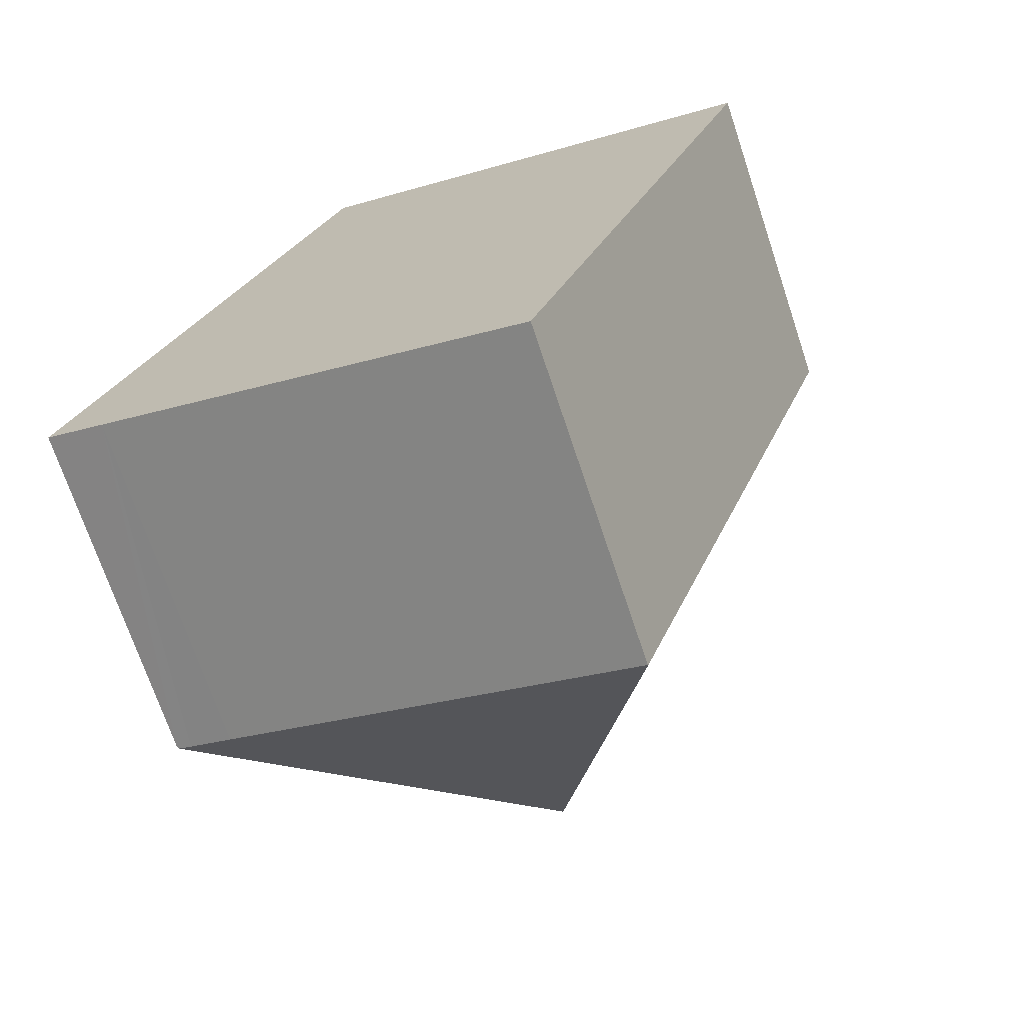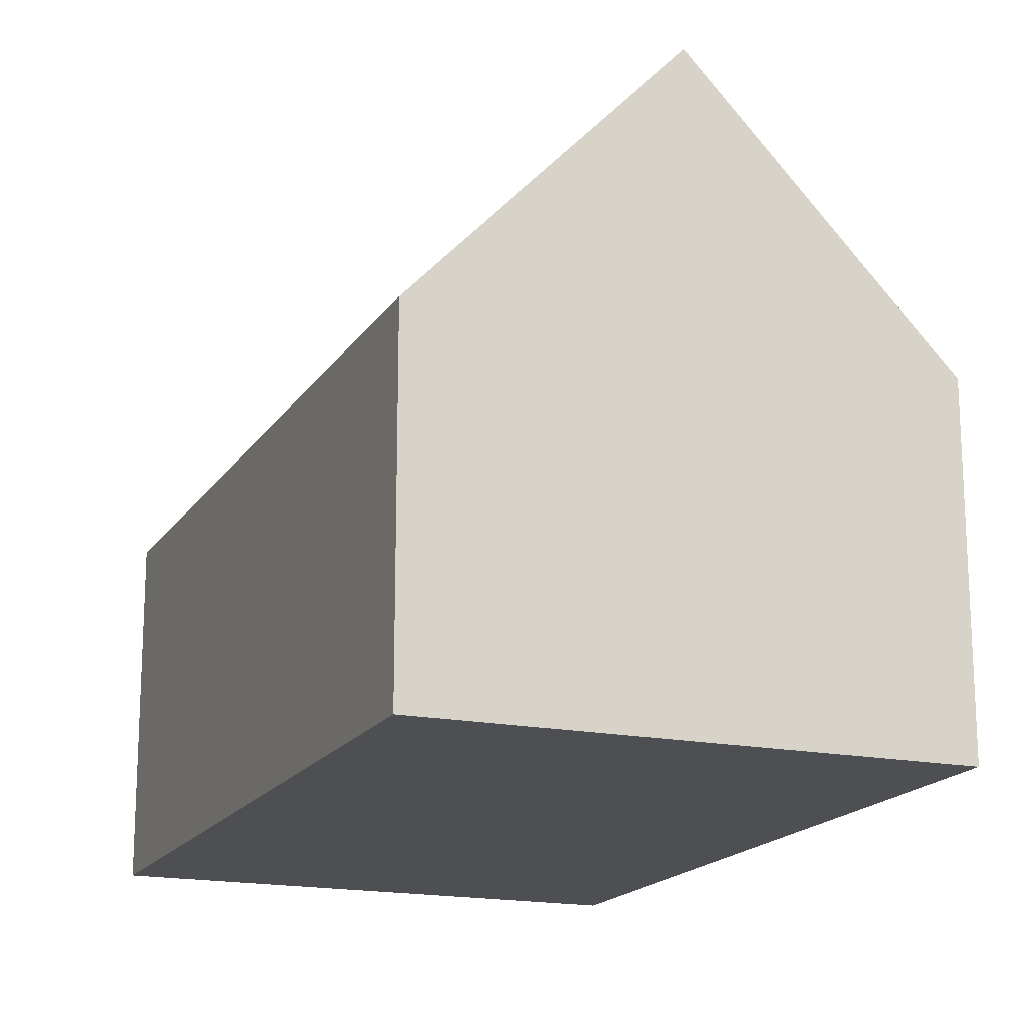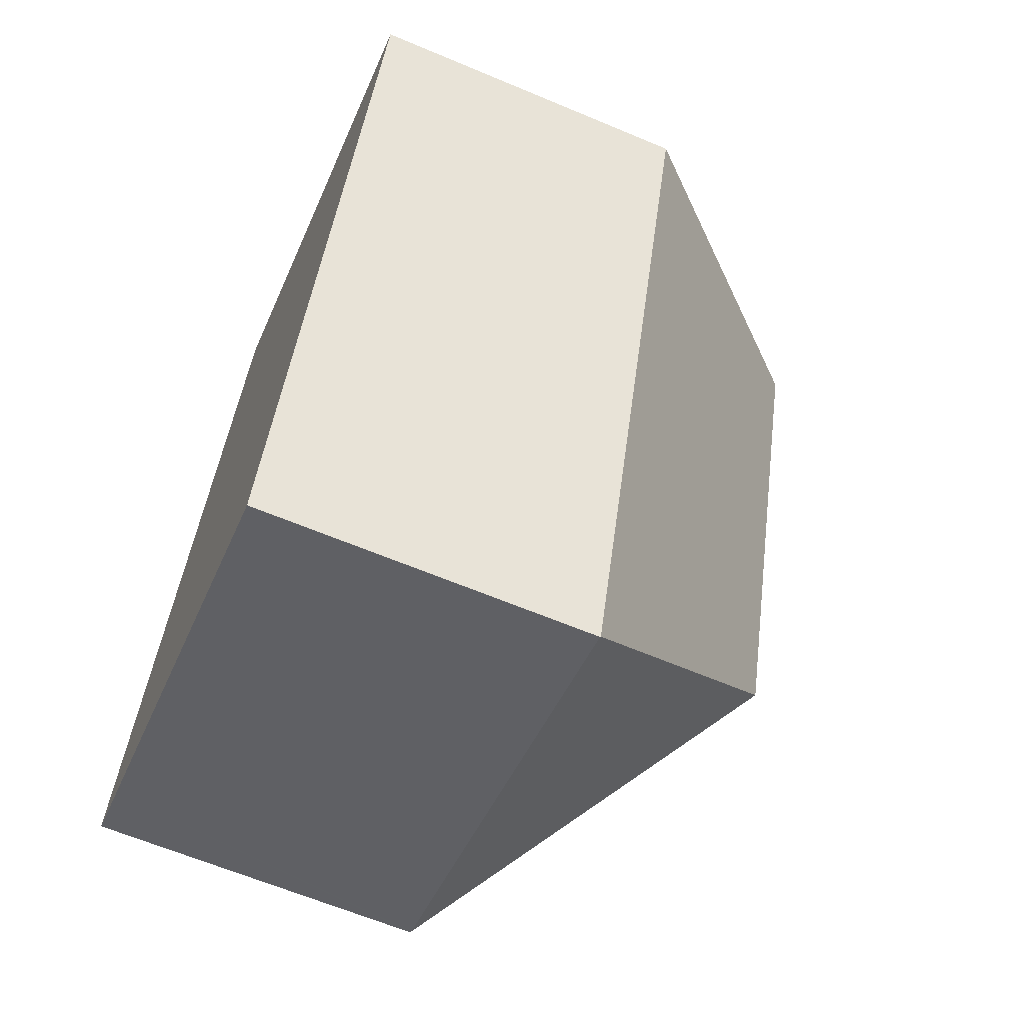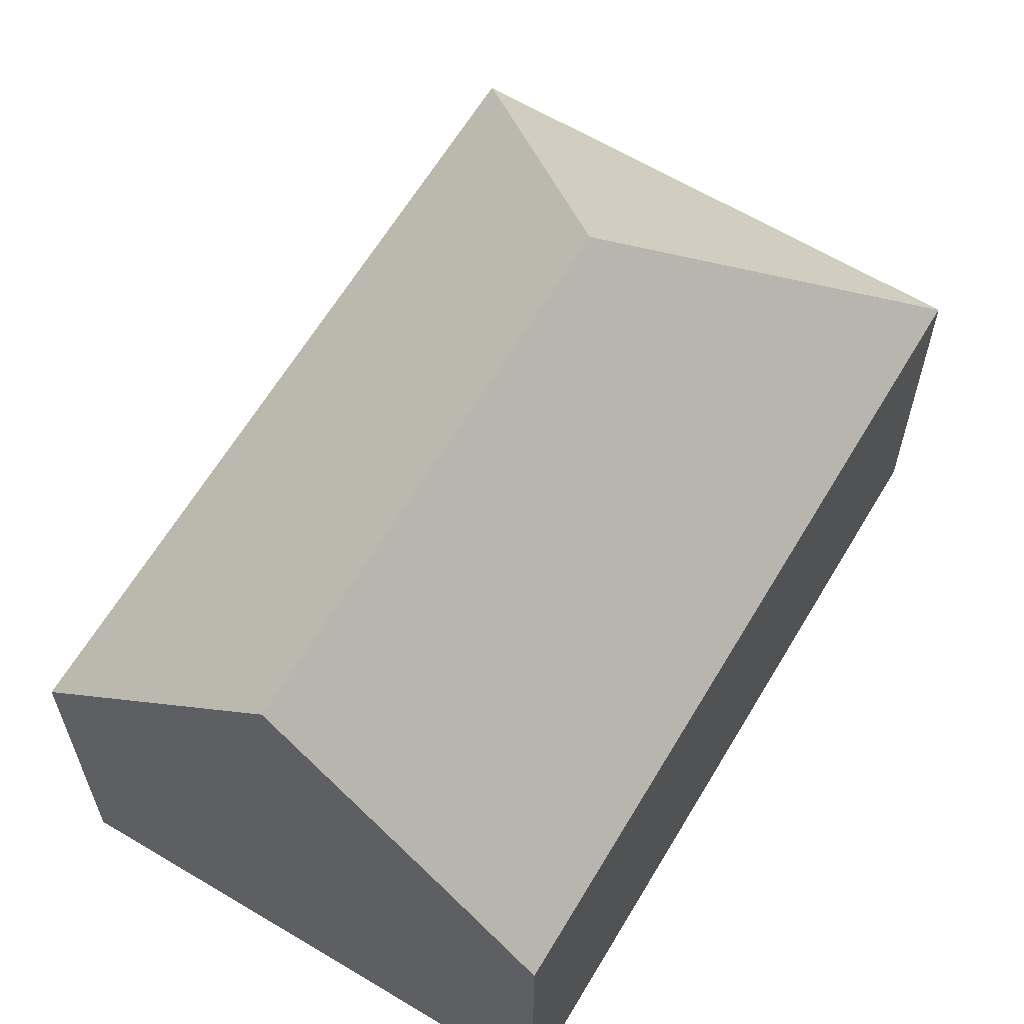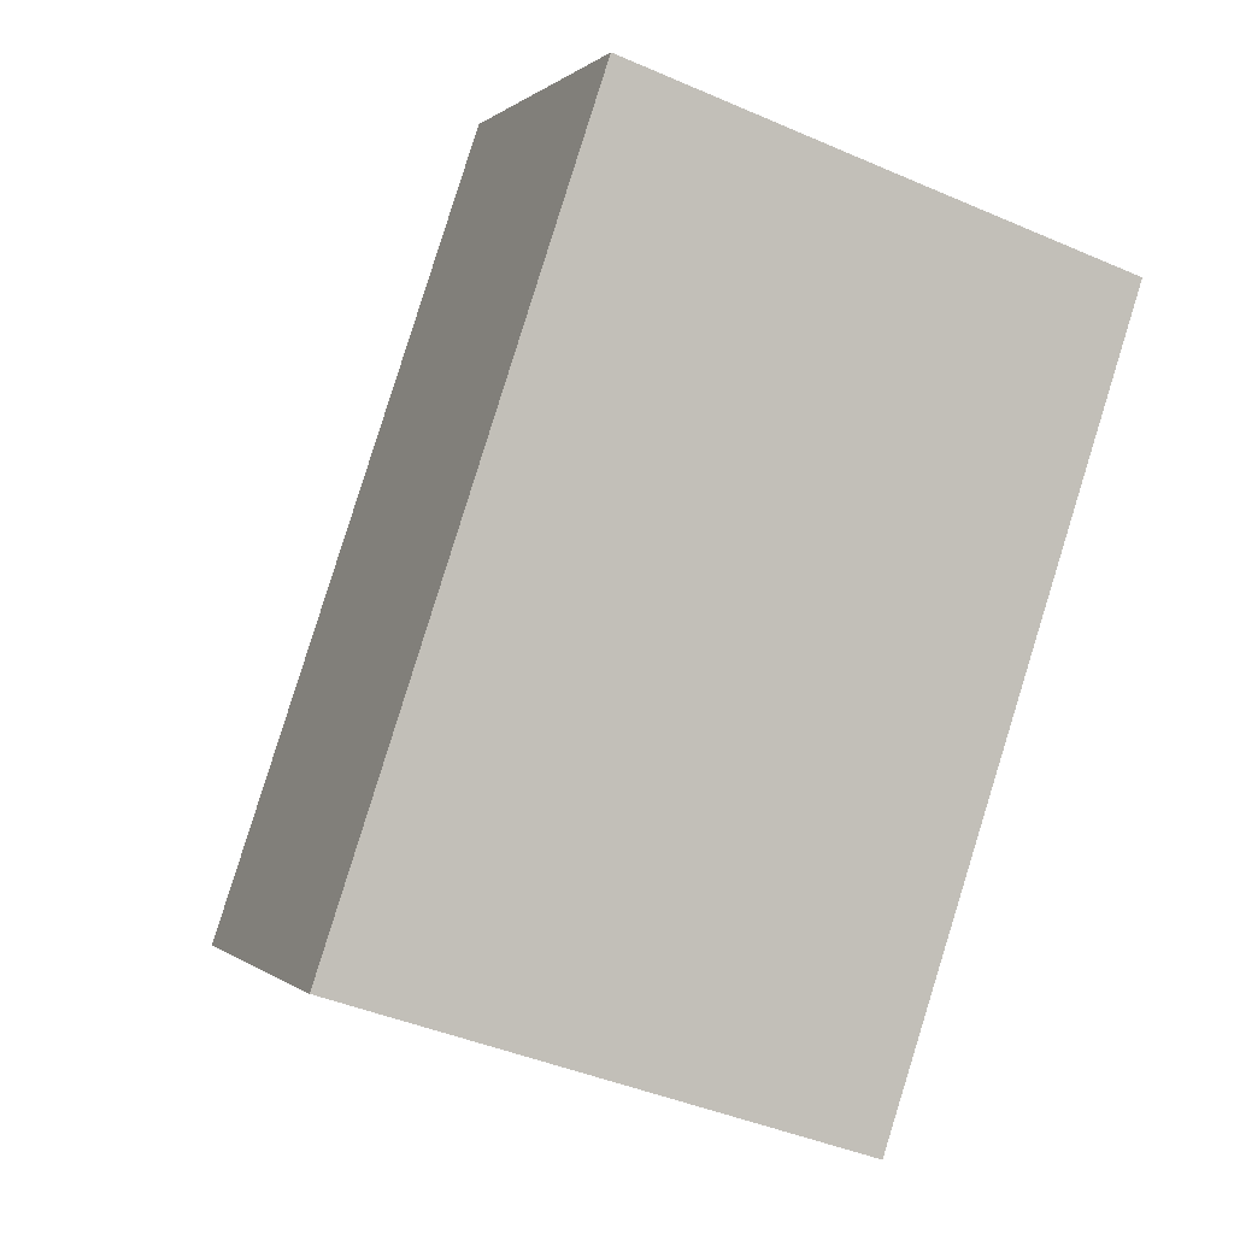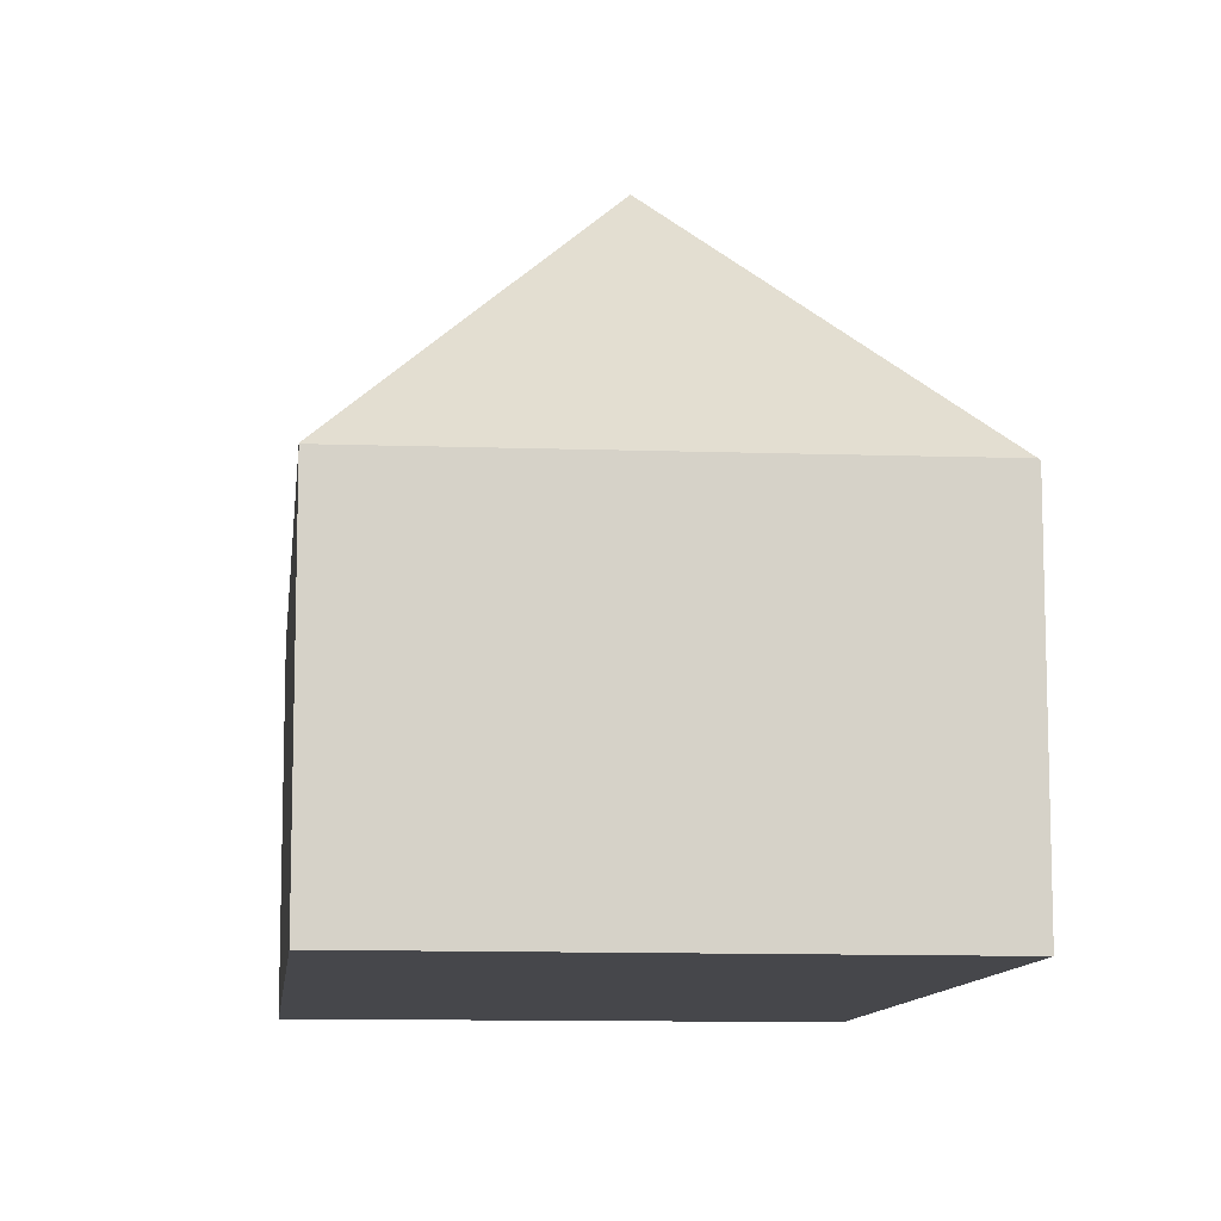
<metadata>
{"format":"obj","ext":"obj","renderer":"f3d","projection":"perspective","resolution":1024,"background":"white","views":[{"elev":-71.4,"azim":18.5,"up":"+Z"},{"elev":-17.5,"azim":-3.9,"up":"+Y"},{"elev":-63.7,"azim":67.0,"up":"+Z"},{"elev":63.2,"azim":49.2,"up":"+Y"},{"elev":-0.1,"azim":-20.8,"up":"+Z"},{"elev":-10.7,"azim":-167.9,"up":"+Y"}]}
</metadata>
<code>
v  7.279 13.69 3.64
v  10.93 7.678 -3.589
v  10.92 7.662 -3.604
v  16.49 7.678 13.03
v  14.56 9.795 13.64
v  11.02 13.69 14.8
v  1.321 7.72 -0.438
v  0.331 7.73 -0.108
v  0.04 7.73 -0.013
v  0 7.687 4.707e-16
v  5.531 7.666 16.58
v  10.92 2.207e-16 -3.604
v  1.321 2.682e-17 -0.438
v  0 0 0
v  0.331 6.613e-18 -0.108
v  0.04 7.96e-19 -0.013
v  5.531 -1.015e-15 16.58
v  11.02 -9.061e-16 14.8
v  16.49 -7.98e-16 13.03
v  14.56 -8.355e-16 13.64
v  10.93 2.198e-16 -3.589
g defaultobject
f 1 2 3
f 1 4 2
f 4 1 5
f 5 1 6
f 7 1 3
f 1 7 8
f 1 8 9
f 1 9 10
f 11 1 10
f 1 11 6
f 12 7 3
f 7 12 13
f 7 13 8
f 8 13 9
f 9 13 10
f 10 13 14
f 14 13 15
f 14 15 16
f 14 11 10
f 11 14 17
f 17 6 11
f 6 17 5
f 5 17 18
f 5 18 4
f 4 18 19
f 19 18 20
f 19 2 4
f 2 19 21
f 2 21 3
f 3 21 12
f 16 17 14
f 17 16 15
f 17 15 13
f 17 13 12
f 17 12 21
f 17 21 20
f 20 21 19
f 17 20 18

</code>
